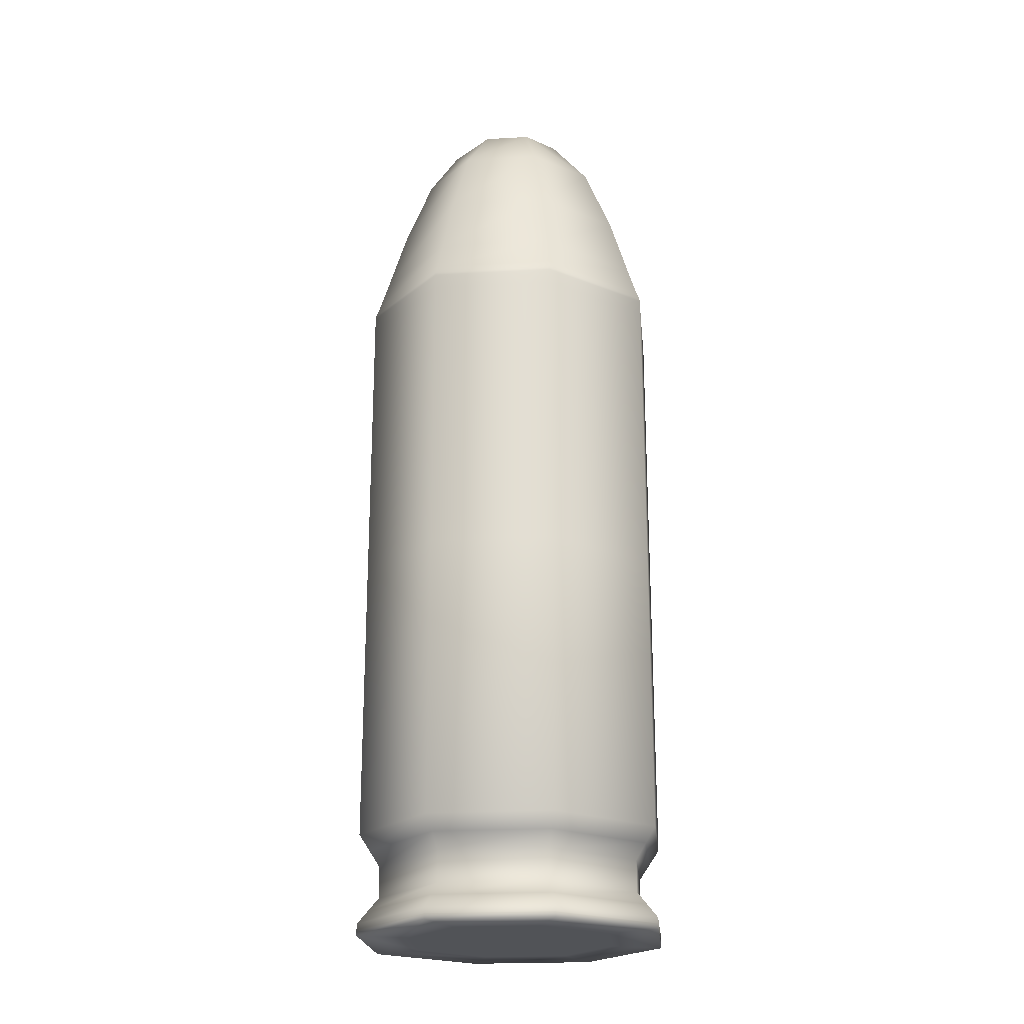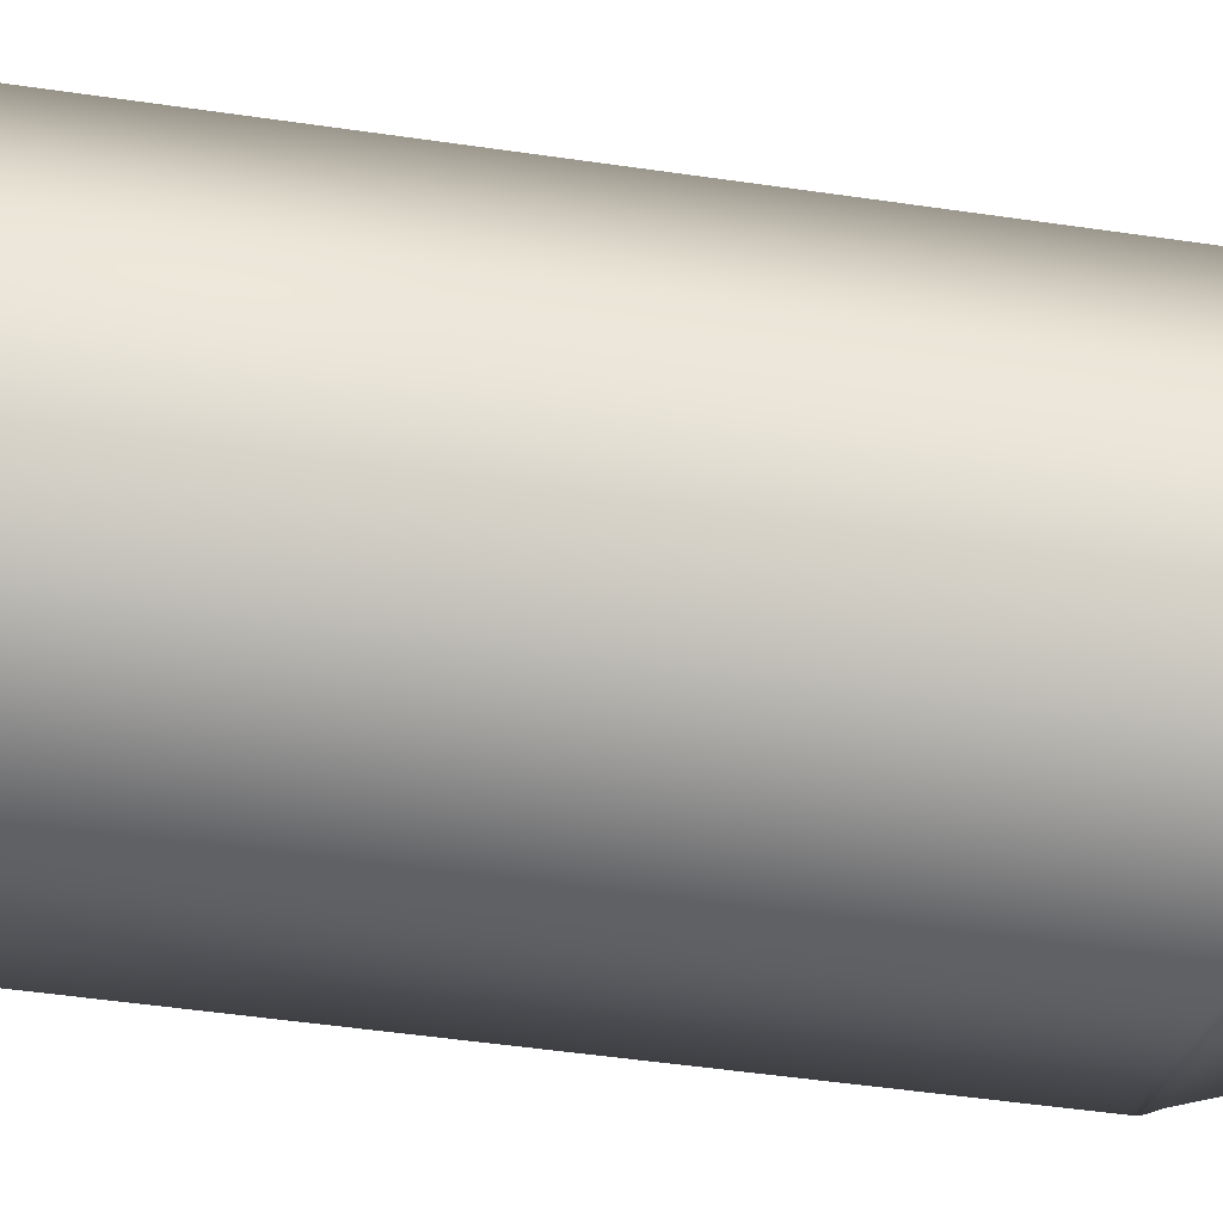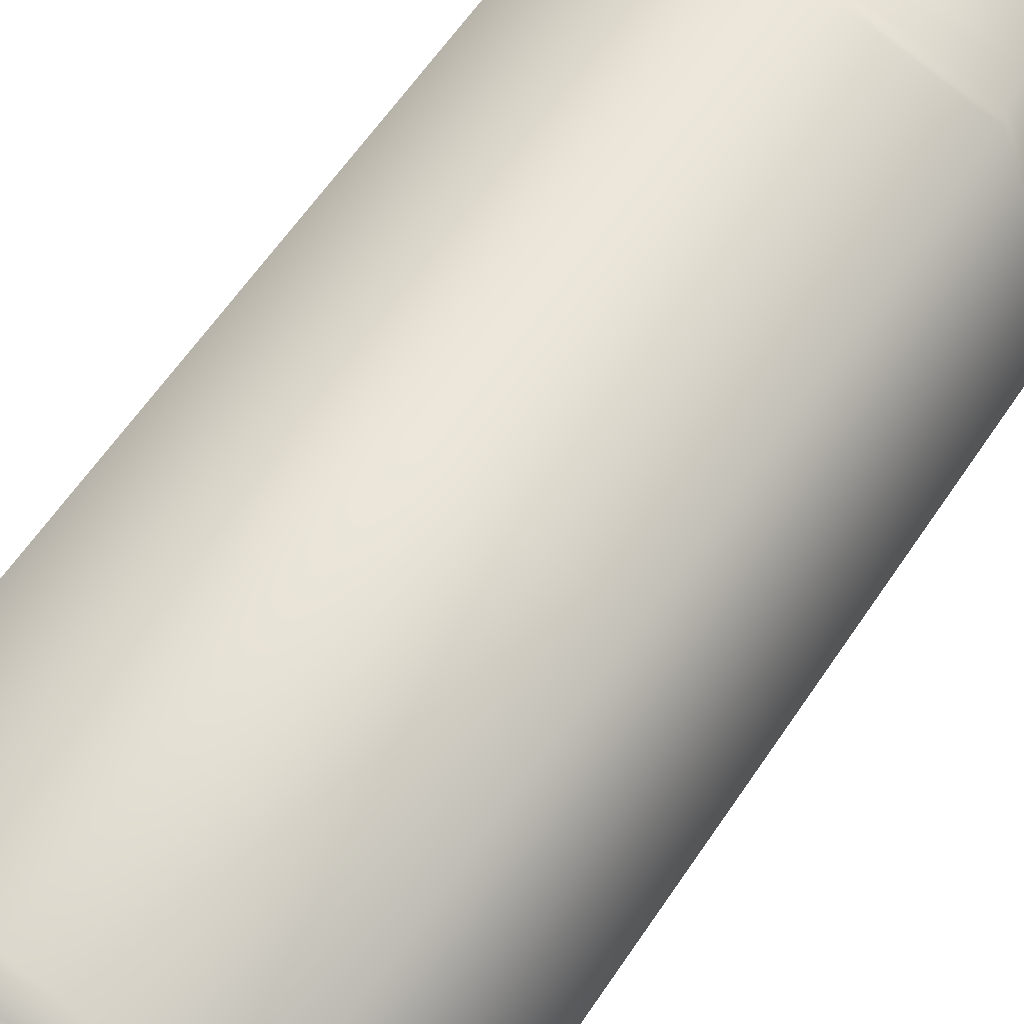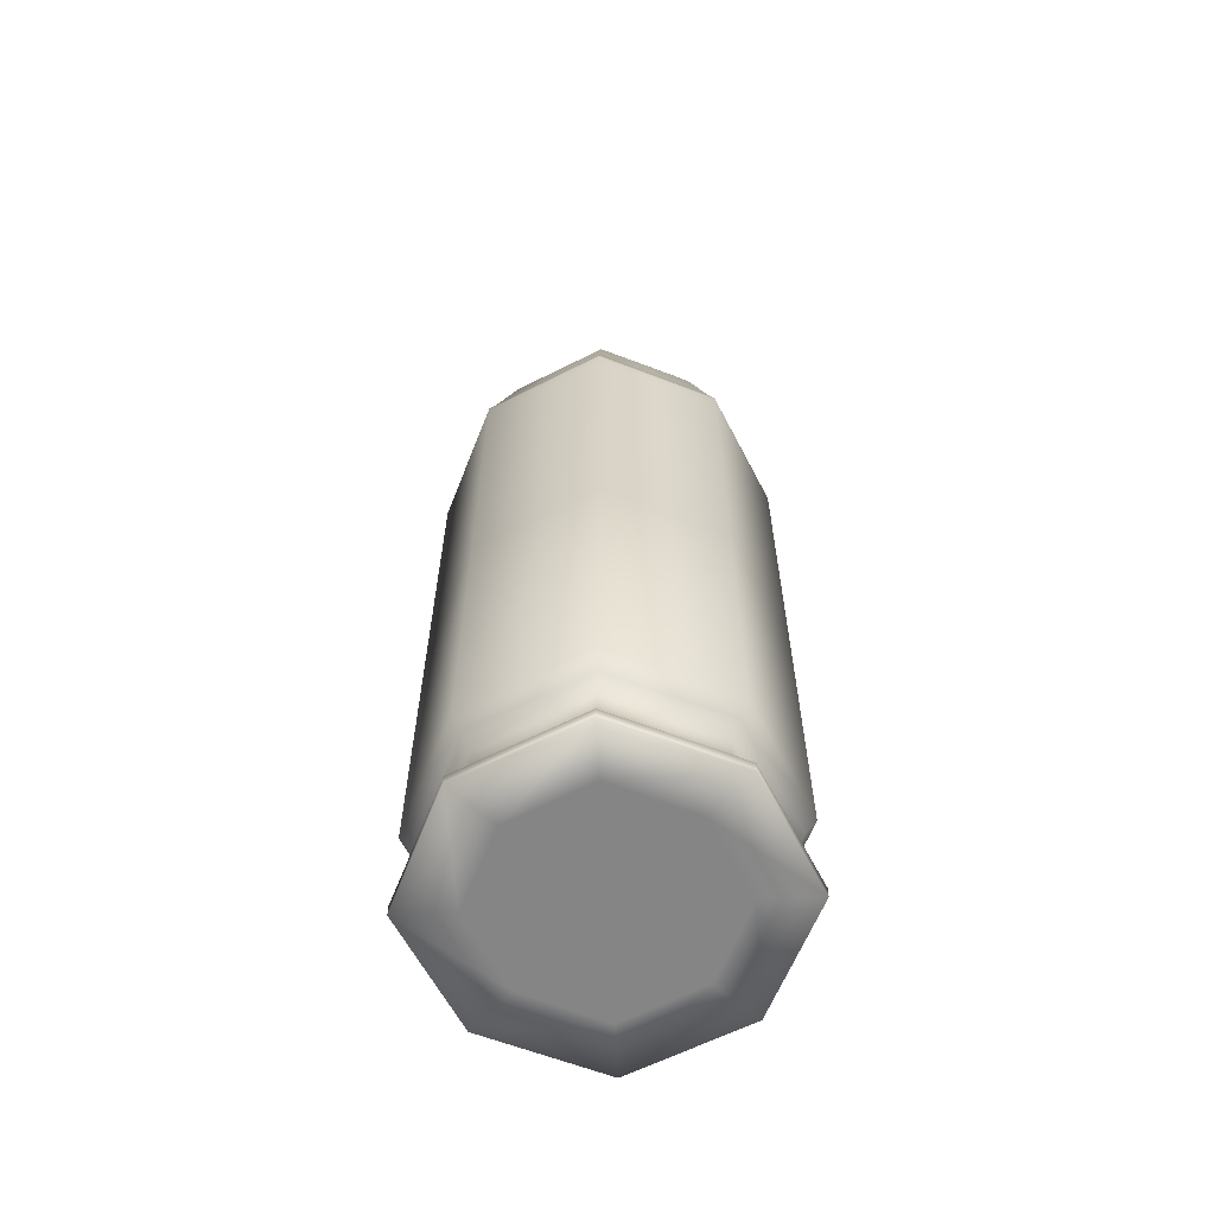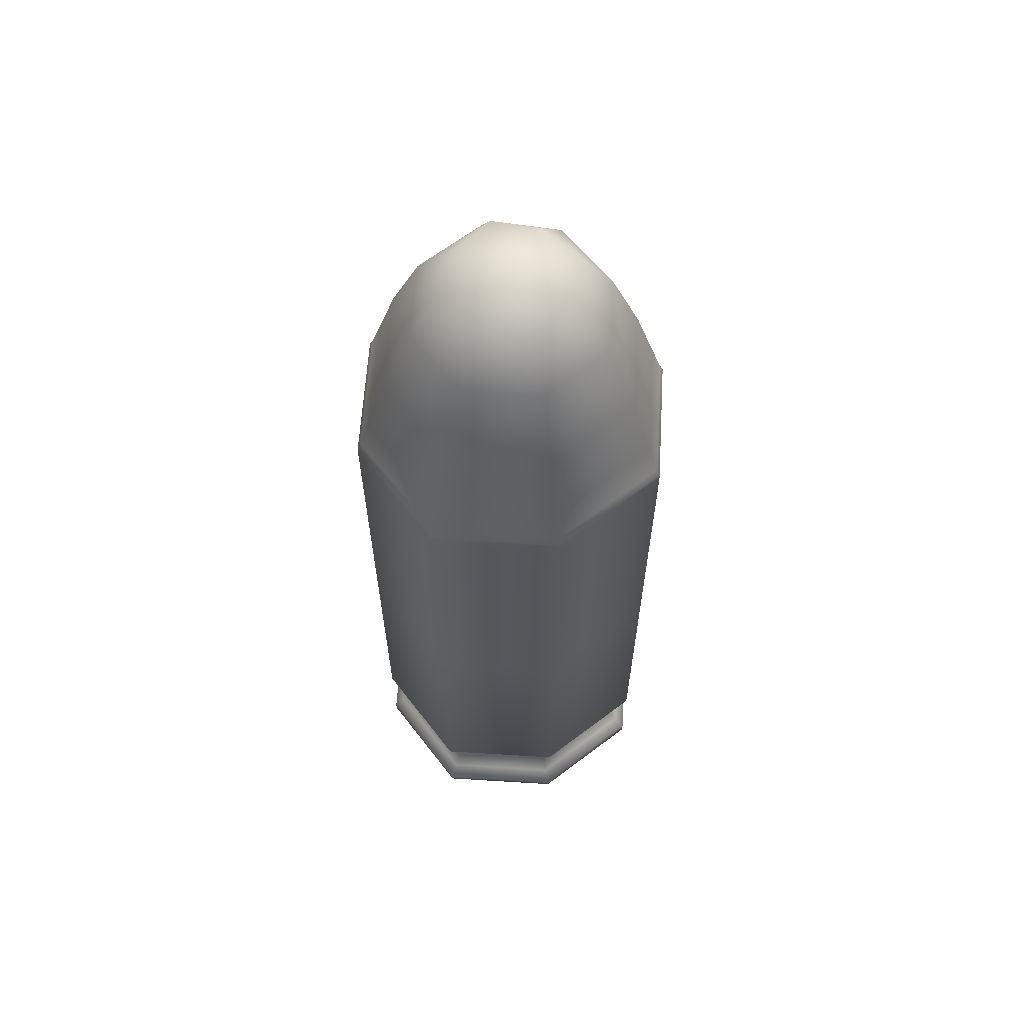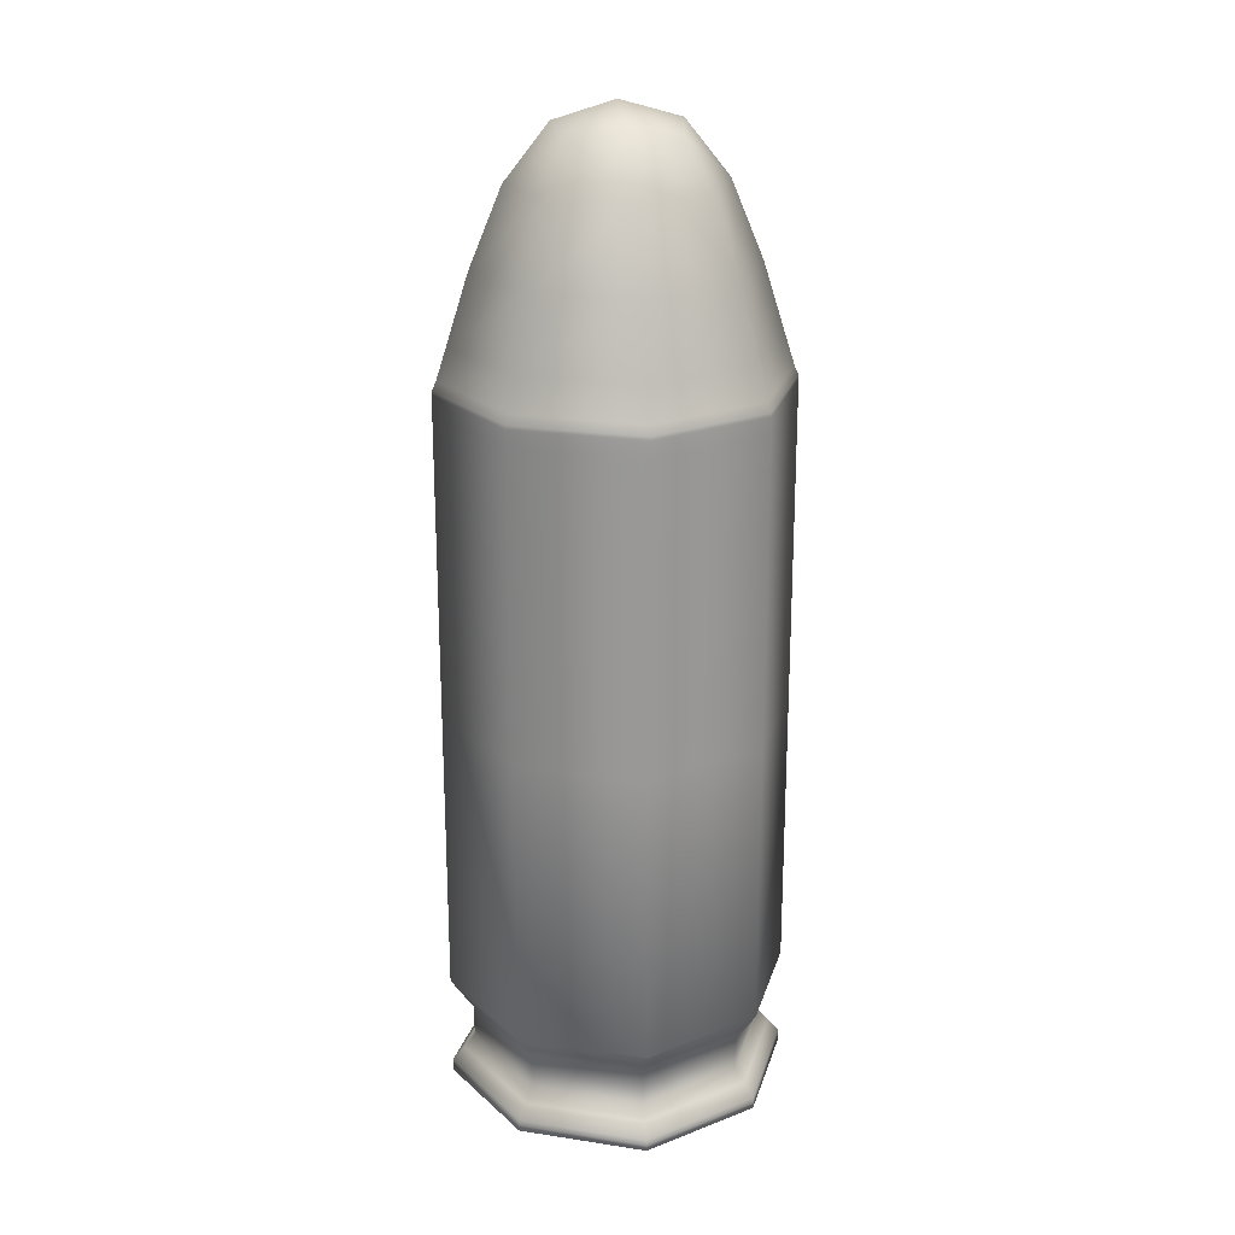
<metadata>
{"format":"obj","ext":"obj","renderer":"f3d","projection":"perspective","resolution":1024,"background":"white","views":[{"elev":-21.9,"azim":75.2,"up":"+Z"},{"elev":-44.2,"azim":-100.0,"up":"+Y"},{"elev":54.8,"azim":-148.1,"up":"+Y"},{"elev":-61.8,"azim":137.9,"up":"+Z"},{"elev":62.3,"azim":73.0,"up":"+Z"},{"elev":21.7,"azim":-144.5,"up":"+Z"}]}
</metadata>
<code>
o Cube_Cube.002
v -0.02225 -0.02225 0.07959
v -0.02225 0.02225 0.07959
v -0.01011 -0.01011 -0.07351
v -0.01011 0.01011 -0.07351
v 0.02225 -0.02225 0.07959
v 0.02225 0.02225 0.07959
v 0.01011 -0.01011 -0.07351
v 0.01011 0.01011 -0.07351
v -0.01466 -0.01466 0.1087
v -0.01466 0.01467 0.1087
v 0.01467 -0.01466 0.1087
v 0.01467 0.01467 0.1087
v -0.02428 -0.02428 0.07131
v -0.02428 0.02428 0.07131
v 0.02428 -0.02428 0.07131
v 0.02428 0.02428 0.07131
v -0.02431 0.02431 0.07016
v 0.02431 -0.02431 0.07016
v -0.02431 -0.02431 0.07016
v 0.02431 0.02431 0.07016
v -0.02431 0.02431 -0.0711
v 0.02431 -0.02431 -0.0711
v -0.02431 -0.02431 -0.0711
v 0.02431 0.02431 -0.0711
v -0.02431 -0.02431 -0.0524
v 0.02431 0.02431 -0.0524
v -0.02431 0.02431 -0.0524
v 0.02431 -0.02431 -0.0524
v -0.02104 0.02104 -0.06559
v 0.02104 -0.02104 -0.06559
v -0.02104 -0.02104 -0.06559
v 0.02104 0.02104 -0.06559
v -0.02431 -0.02431 0.04954
v 0.02431 0.02431 0.04954
v -0.02431 0.02431 0.04954
v 0.02431 -0.02431 0.04954
v -0.02431 0.02431 -0.07351
v -0.02431 -0.02431 -0.07351
v 0.02431 -0.02431 -0.07351
v 0.02431 0.02431 -0.07351
v 1.8e-05 1.8e-05 0.123
v -0.02107 -0.02107 -0.05899
v 0.02107 0.02107 -0.05899
v -0.02107 0.02107 -0.05899
v 0.02107 -0.02107 -0.05899
v -0.02371 -0.02371 0.07317
v -0.03059 1e-06 0.07959
v -0.02431 0.02431 -0.07231
v -0.03343 0 -0.07351
v 0 -0.03343 -0.07351
v 0 0.03343 -0.07351
v 0.03343 0 -0.07351
v 0.02431 -0.02431 -0.07231
v 0.02371 0.02371 0.07317
v 0.03059 1e-06 0.07959
v 1e-06 -0.03059 0.07959
v 1e-06 0.03059 0.07959
v -0.02054 7e-06 0.1084
v 0.02055 7e-06 0.1084
v 7e-06 -0.02054 0.1084
v 7e-06 0.02055 0.1084
v -0.01921 -0.01921 0.09317
v -0.01921 0.01921 0.09317
v 0.01921 -0.01921 0.09317
v 0.01921 0.01921 0.09317
v 0.00852 0.00852 0.1195
v -0.0243 -0.0243 0.07065
v -0.02371 0.02371 0.07317
v 0.02371 -0.02371 0.07317
v 0.0243 0.0243 0.07065
v 0 0.03338 0.07131
v 0 -0.03338 0.07131
v 0.03338 -0 0.07131
v -0.03338 0 0.07131
v -0.0243 0.0243 0.07065
v 0.0243 -0.0243 0.07065
v -0.02431 -0.02431 0.06741
v 0.02431 0.02431 0.06741
v 0.03342 -0 0.07016
v 0 -0.03342 0.07016
v 0 0.03342 0.07016
v -0.03342 -0 0.07016
v -0.02268 0.02268 -0.06835
v 0.02268 -0.02268 -0.06835
v -0.02431 -0.02431 -0.07231
v 0.02431 0.02431 -0.07231
v 0 0.03343 -0.0711
v 0 -0.03343 -0.0711
v 0.03343 0 -0.0711
v -0.03343 0 -0.0711
v -0.02269 -0.02269 -0.0557
v 0.02269 0.02269 -0.0557
v -0.02431 0.02431 0.006218
v 0.02431 -0.02431 0.006218
v -0.03343 0 -0.0524
v 0 0.03343 -0.0524
v -0 -0.03343 -0.0524
v 0.03343 -0 -0.0524
v -0.02106 0.02106 -0.06229
v 0.02106 -0.02106 -0.06229
v -0.02268 -0.02268 -0.06835
v 0.02268 0.02268 -0.06835
v 0.02892 0 -0.06559
v 0 -0.02892 -0.06559
v 0 0.02892 -0.06559
v -0.02892 0 -0.06559
v -0.02431 -0.02431 0.006218
v 0.02431 0.02431 0.006218
v -0.02431 0.02431 0.06741
v 0.02431 -0.02431 0.06741
v -0.03343 0 0.04954
v 0 0.03343 0.04954
v 0 -0.03343 0.04954
v 0.03343 -0 0.04954
v -0.01149 0 -0.07351
v -0 -0.01149 -0.07351
v -0 0.01149 -0.07351
v 0.01149 0 -0.07351
v -0.01638 0.01638 -0.07351
v -0.01638 -0.01638 -0.07351
v 0.01638 -0.01638 -0.07351
v 0.01638 0.01638 -0.07351
v -0.008491 -0.008491 0.1195
v 0.00852 -0.008491 0.1195
v -0.008491 0.00852 0.1195
v -0.02106 -0.02106 -0.06229
v 0.02106 0.02106 -0.06229
v -0.02269 0.02269 -0.0557
v 0.02269 -0.02269 -0.0557
v -0.02898 -0 -0.05899
v 0.02898 -0 -0.05899
v -0 -0.02898 -0.05899
v 0 0.02898 -0.05899
v -0.03343 0 -0.07231
v -0 0 -0.07351
v 0.03259 0 0.07317
v -0.02646 3e-06 0.09314
v 0 -0.03259 0.07317
v 0 0.03259 0.07317
v 0.01424 1.3e-05 0.118
v 3e-06 -0.02646 0.09314
v 3e-06 0.02646 0.09314
v 0.02646 3e-06 0.09314
v 1.3e-05 0.01424 0.118
v 0 0.03341 0.07065
v 0 -0.03341 0.07065
v 0.03341 0 0.07065
v -0.03259 0 0.07317
v 0.03343 -0 0.06741
v 0 -0.03343 0.06741
v 0 0.03343 0.06741
v -0.03341 -0 0.07065
v 0 0.03343 -0.07231
v 0 -0.03343 -0.07231
v 0.03343 0 -0.07231
v -0.03118 0 -0.06835
v -0.03343 0 0.006218
v 0 0.03121 -0.0557
v -0 -0.03121 -0.0557
v 0.03121 -0 -0.0557
v 0.03118 0 -0.06835
v 0 -0.03118 -0.06835
v -0 0.03118 -0.06835
v -0.02895 0 -0.06229
v -0.03343 -0 0.06741
v 0 0.03343 0.006218
v 0 -0.03343 0.006218
v 0.03343 -0 0.006218
v -0.02235 0 -0.07351
v 0 -0.02235 -0.07351
v 0 0.02235 -0.07351
v 0.02235 0 -0.07351
v 1.3e-05 -0.01421 0.118
v -0.01421 1.3e-05 0.118
v -0.03121 0 -0.0557
v 0.02895 -0 -0.06229
v -0 -0.02895 -0.06229
v 0 0.02895 -0.06229
f 23 90 134 85
f 90 21 48 134
f 134 48 37 49
f 85 134 49 38
f 36 114 149 110
f 114 34 78 149
f 149 78 20 79
f 110 149 79 18
f 33 113 150 77
f 113 36 110 150
f 150 110 18 80
f 77 150 80 19
f 34 112 151 78
f 112 35 109 151
f 151 109 17 81
f 78 151 81 20
f 40 51 153 86
f 51 37 48 153
f 153 48 21 87
f 86 153 87 24
f 38 50 154 85
f 50 39 53 154
f 154 53 22 88
f 85 154 88 23
f 39 52 155 53
f 52 40 86 155
f 155 86 24 89
f 53 155 89 22
f 31 106 156 101
f 106 29 83 156
f 156 83 21 90
f 101 156 90 23
f 33 111 157 107
f 111 35 93 157
f 157 93 27 95
f 107 157 95 25
f 43 133 158 92
f 133 44 128 158
f 158 128 27 96
f 92 158 96 26
f 42 132 159 91
f 132 45 129 159
f 159 129 28 97
f 91 159 97 25
f 45 131 160 129
f 131 43 92 160
f 160 92 26 98
f 129 160 98 28
f 22 89 161 84
f 89 24 102 161
f 161 102 32 103
f 84 161 103 30
f 23 88 162 101
f 88 22 84 162
f 162 84 30 104
f 101 162 104 31
f 24 87 163 102
f 87 21 83 163
f 163 83 29 105
f 102 163 105 32
f 42 130 164 126
f 130 44 99 164
f 164 99 29 106
f 126 164 106 31
f 19 82 165 77
f 82 17 109 165
f 165 109 35 111
f 77 165 111 33
f 26 96 166 108
f 96 27 93 166
f 166 93 35 112
f 108 166 112 34
f 25 97 167 107
f 97 28 94 167
f 167 94 36 113
f 107 167 113 33
f 28 98 168 94
f 98 26 108 168
f 168 108 34 114
f 94 168 114 36
f 25 95 175 91
f 95 27 128 175
f 175 128 44 130
f 91 175 130 42
f 30 103 176 100
f 103 32 127 176
f 176 127 43 131
f 100 176 131 45
f 31 104 177 126
f 104 30 100 177
f 177 100 45 132
f 126 177 132 42
f 32 105 178 127
f 105 29 99 178
f 178 99 44 133
f 127 178 133 43
f 15 73 136 69
f 73 16 54 136
f 136 54 6 55
f 69 136 55 5
f 2 47 137 63
f 47 1 62 137
f 137 62 9 58
f 63 137 58 10
f 13 72 138 46
f 72 15 69 138
f 138 69 5 56
f 46 138 56 1
f 16 71 139 54
f 71 14 68 139
f 139 68 2 57
f 54 139 57 6
f 12 66 140 59
f 41 124 140 66
f 11 59 140 124
f 1 56 141 62
f 56 5 64 141
f 141 64 11 60
f 62 141 60 9
f 6 57 142 65
f 57 2 63 142
f 142 63 10 61
f 65 142 61 12
f 5 55 143 64
f 55 6 65 143
f 143 65 12 59
f 64 143 59 11
f 12 61 144 66
f 10 125 144 61
f 41 66 144 125
f 20 81 145 70
f 81 17 75 145
f 145 75 14 71
f 70 145 71 16
f 19 80 146 67
f 80 18 76 146
f 146 76 15 72
f 67 146 72 13
f 18 79 147 76
f 79 20 70 147
f 147 70 16 73
f 76 147 73 15
f 1 47 148 46
f 47 2 68 148
f 148 68 14 74
f 46 148 74 13
f 13 74 152 67
f 74 14 75 152
f 152 75 17 82
f 67 152 82 19
f 11 124 173 60
f 41 123 173 124
f 9 60 173 123
f 41 125 174 123
f 10 58 174 125
f 9 123 174 58
f 3 115 135 116
f 115 4 117 135
f 135 117 8 118
f 116 135 118 7
f 4 115 169 119
f 115 3 120 169
f 169 120 38 49
f 119 169 49 37
f 3 116 170 120
f 116 7 121 170
f 170 121 39 50
f 120 170 50 38
f 8 117 171 122
f 117 4 119 171
f 171 119 37 51
f 122 171 51 40
f 7 118 172 121
f 118 8 122 172
f 172 122 40 52
f 121 172 52 39

</code>
